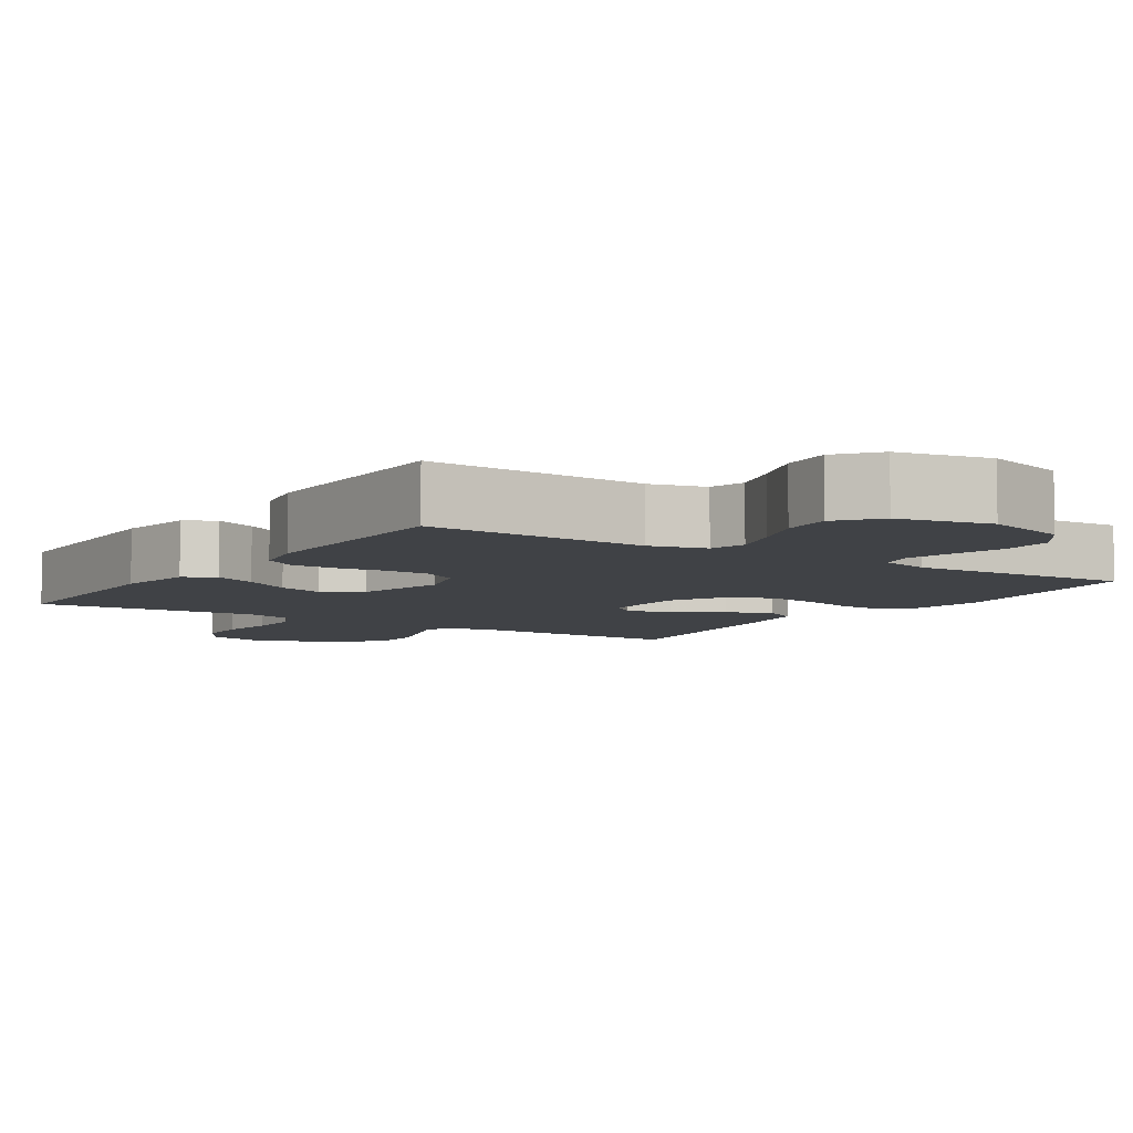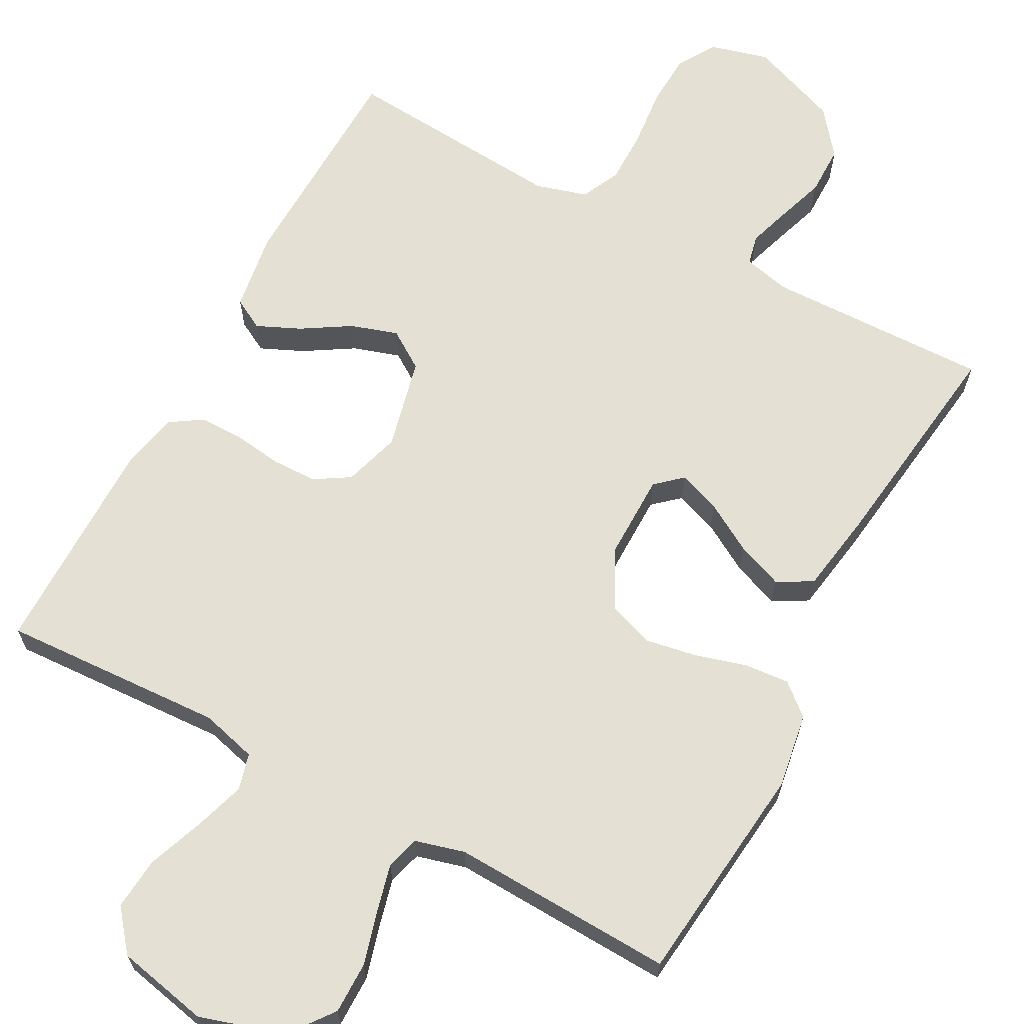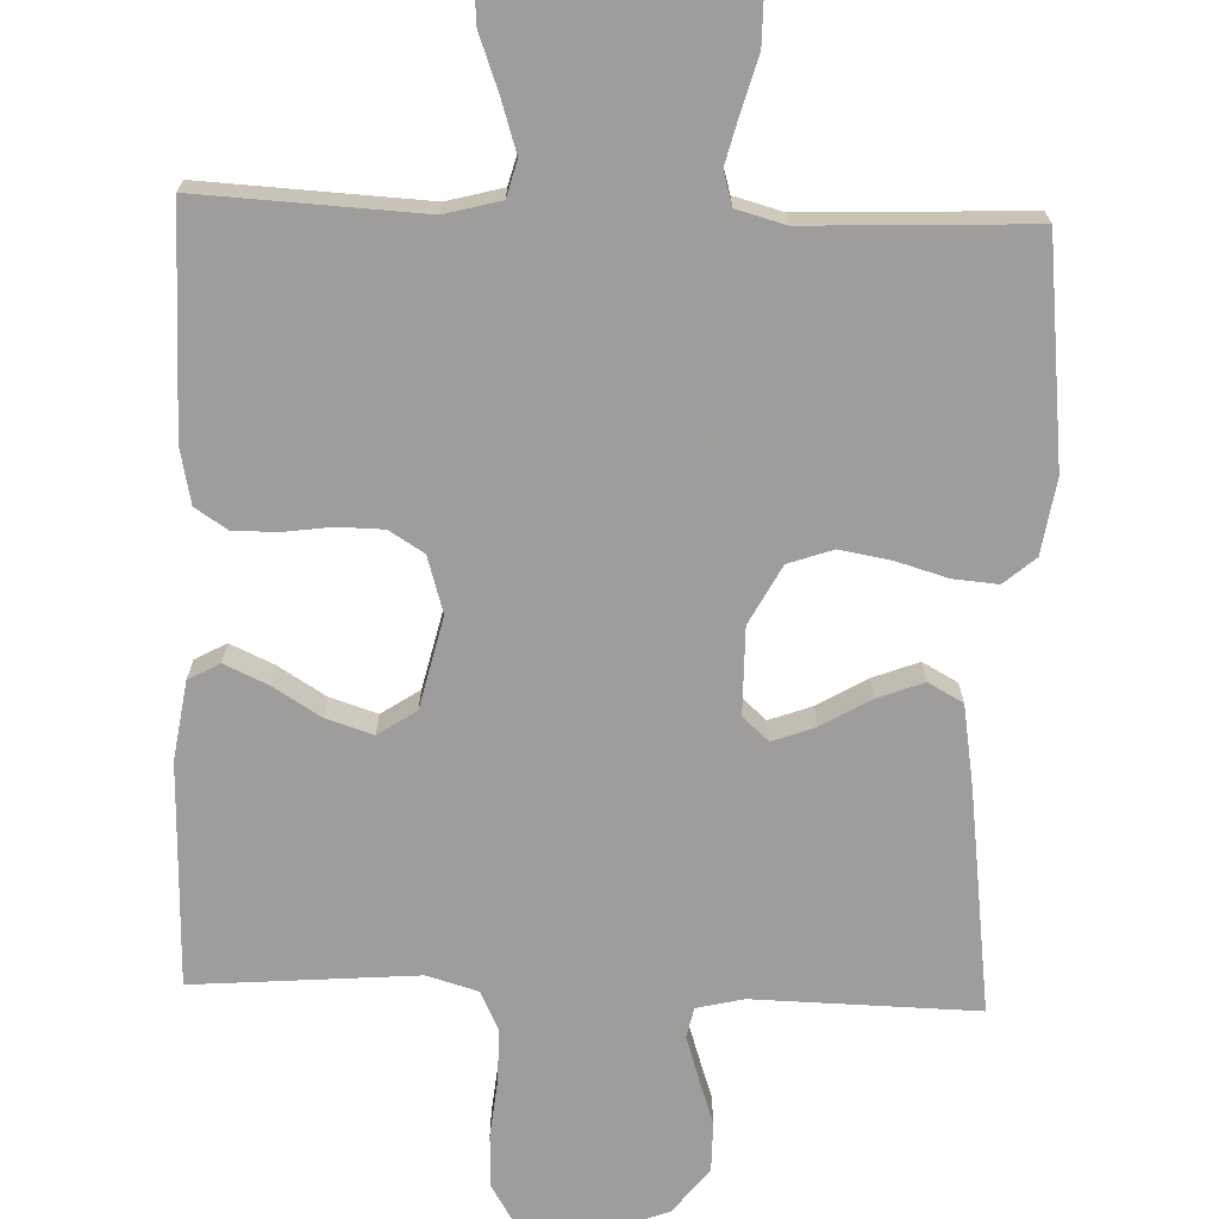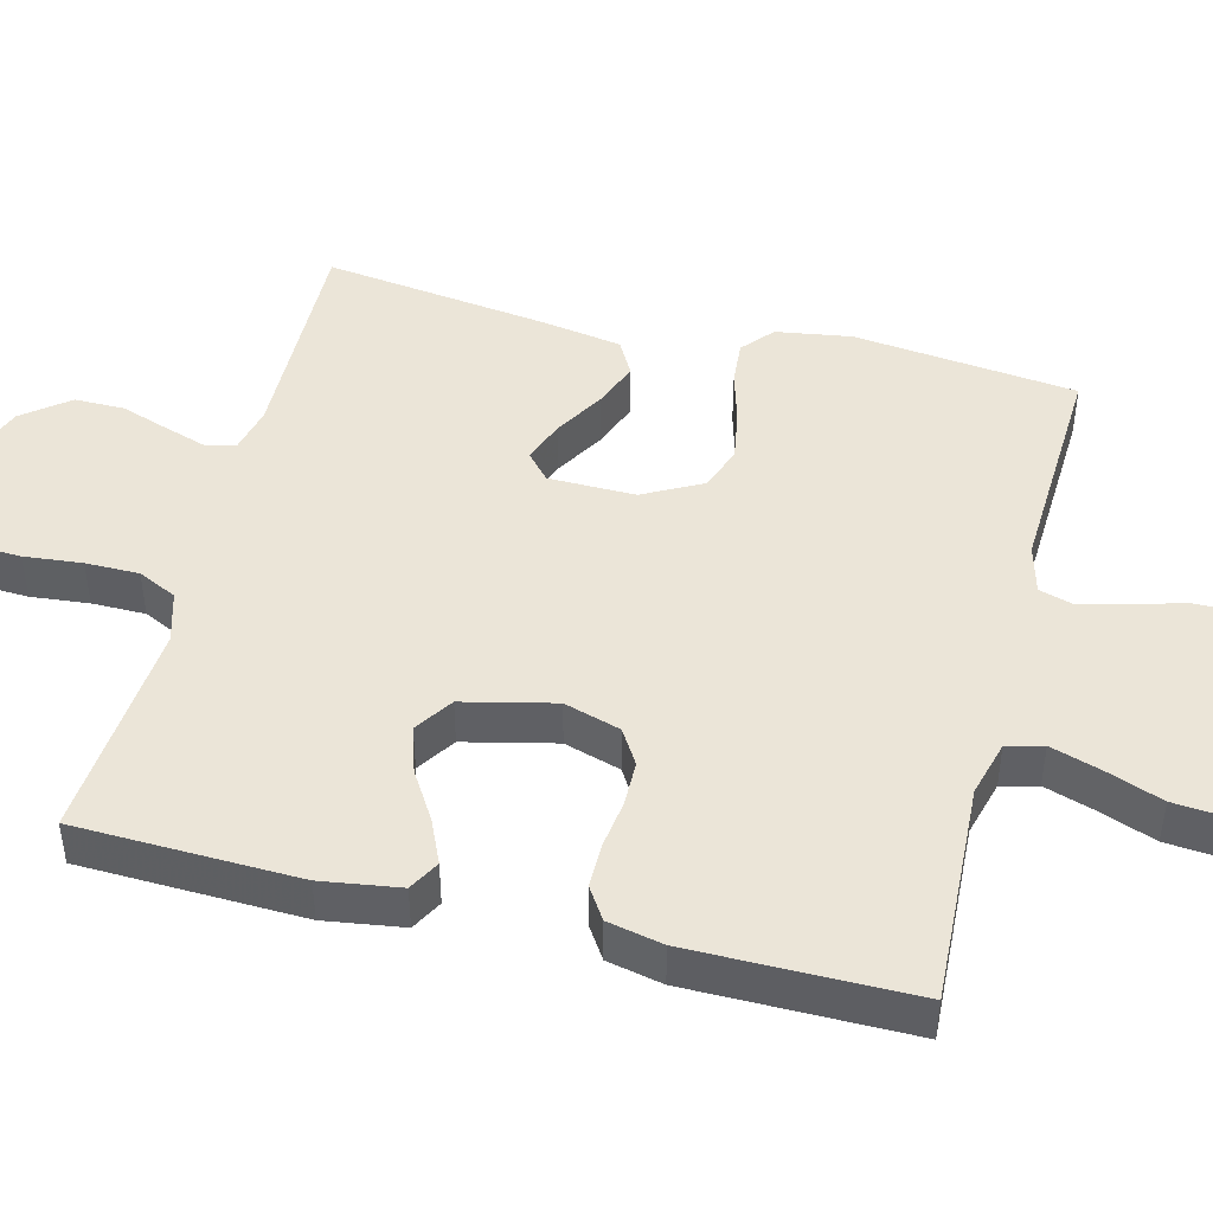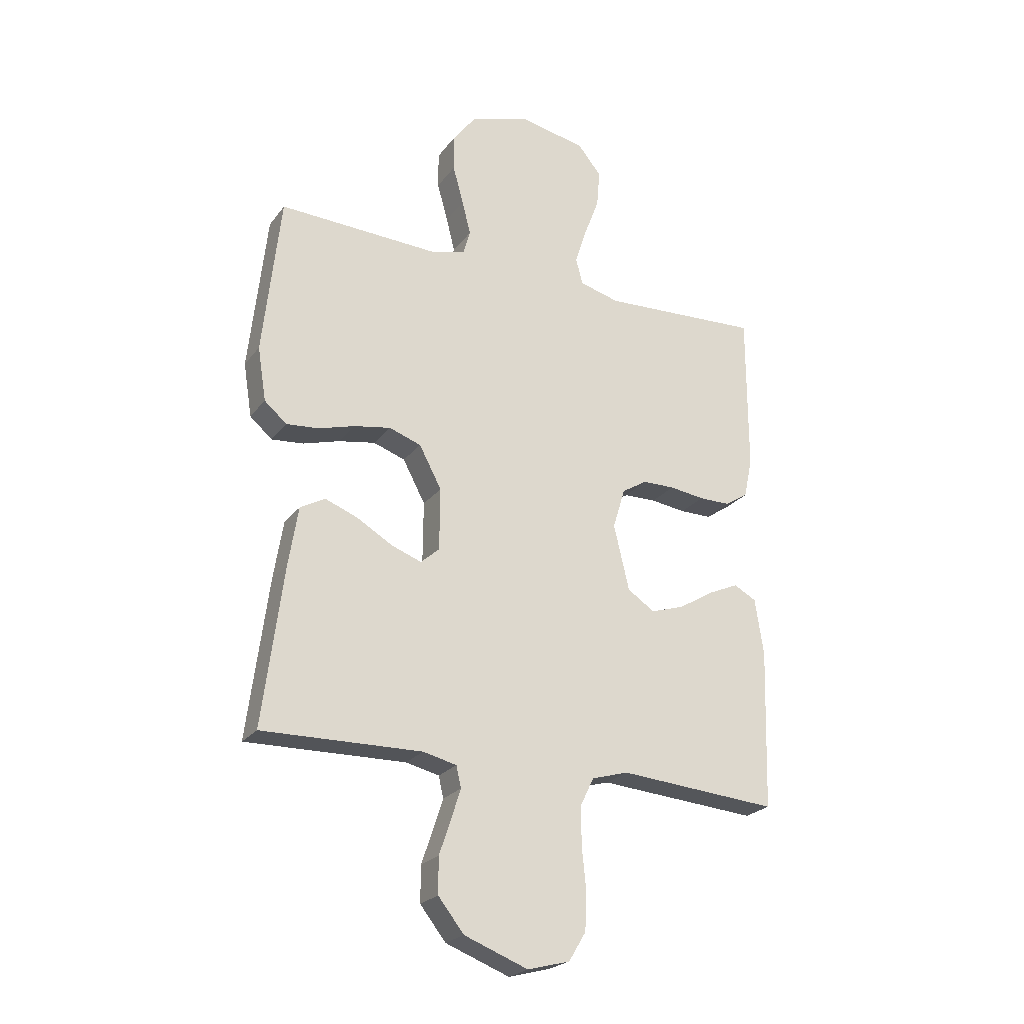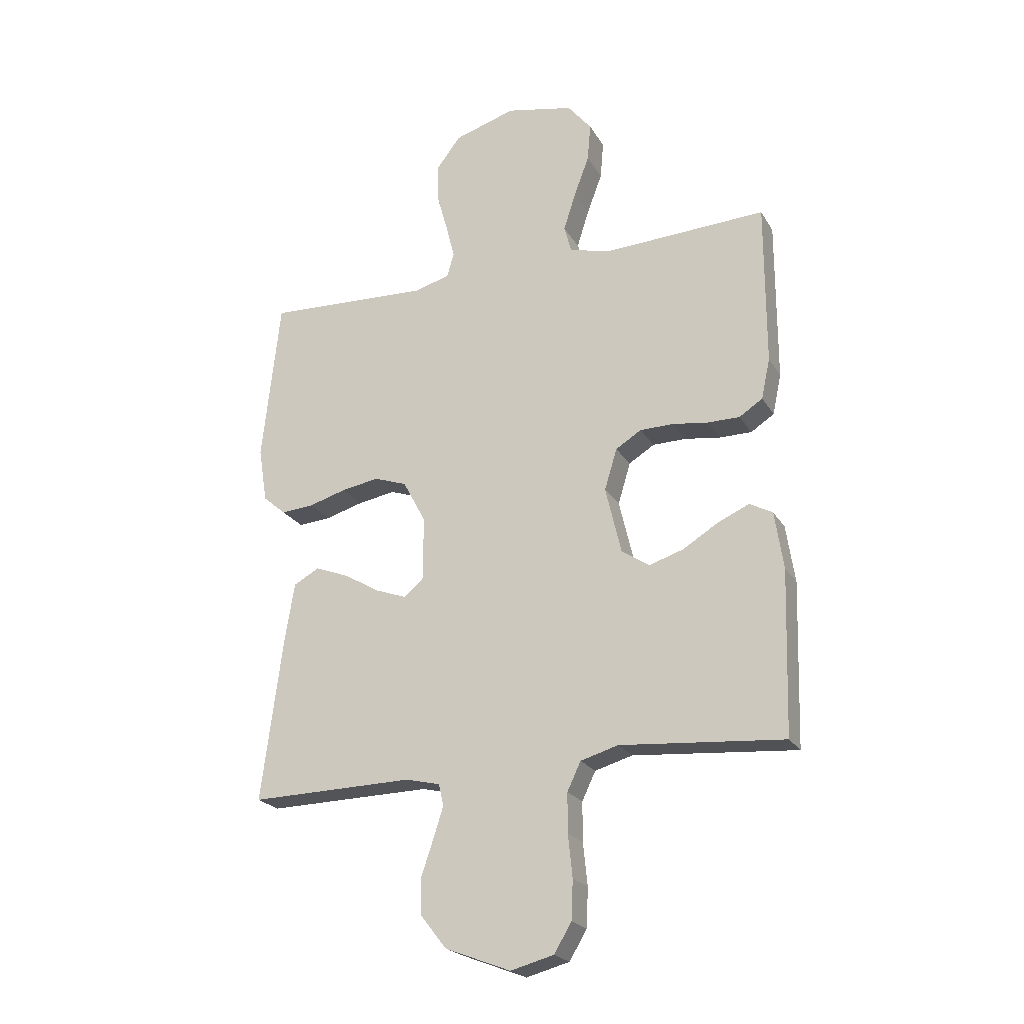
<metadata>
{"format":"obj","ext":"obj","renderer":"f3d","projection":"perspective","resolution":1024,"background":"white","views":[{"elev":-6.4,"azim":-33.3,"up":"+Y"},{"elev":65.6,"azim":28.2,"up":"+Y"},{"elev":-70.4,"azim":-2.1,"up":"+Y"},{"elev":45.8,"azim":-75.7,"up":"+Y"},{"elev":-23.7,"azim":152.6,"up":"+Z"},{"elev":-22.4,"azim":-156.8,"up":"+Z"}]}
</metadata>
<code>
v 0.5 0.07 -0.5
v 0.2 0.07 -0.494
v 0.137 0.07 -0.509
v 0.128 0.07 -0.549
v 0.146 0.07 -0.605
v 0.168 0.07 -0.67
v 0.168 0.07 -0.737
v 0.12 0.07 -0.798
v 0 0.07 -0.844
v -0.079 0.07 -0.823
v -0.111 0.07 -0.77
v -0.114 0.07 -0.698
v -0.106 0.07 -0.62
v -0.106 0.07 -0.548
v -0.131 0.07 -0.496
v -0.2 0.07 -0.476
v -0.5 0.07 -0.5
v -0.509 0.07 -0.2
v -0.493 0.07 -0.094
v -0.451 0.07 -0.071
v -0.393 0.07 -0.097
v -0.328 0.07 -0.137
v -0.265 0.07 -0.157
v -0.214 0.07 -0.123
v -0.185 0.07 0
v -0.208 0.07 0.076
v -0.255 0.07 0.105
v -0.316 0.07 0.106
v -0.382 0.07 0.097
v -0.441 0.07 0.097
v -0.484 0.07 0.125
v -0.5 0.07 0.2
v -0.5 0.07 0.5
v -0.2 0.07 0.485
v -0.125 0.07 0.505
v -0.112 0.07 0.554
v -0.134 0.07 0.623
v -0.162 0.07 0.698
v -0.168 0.07 0.768
v -0.124 0.07 0.822
v 0 0.07 0.848
v 0.113 0.07 0.813
v 0.157 0.07 0.755
v 0.157 0.07 0.686
v 0.137 0.07 0.614
v 0.121 0.07 0.55
v 0.134 0.07 0.505
v 0.2 0.07 0.487
v 0.5 0.07 0.5
v 0.533 0.07 0.2
v 0.517 0.07 0.099
v 0.475 0.07 0.063
v 0.415 0.07 0.068
v 0.346 0.07 0.088
v 0.277 0.07 0.1
v 0.217 0.07 0.079
v 0.175 0.07 0
v 0.176 0.07 -0.117
v 0.211 0.07 -0.148
v 0.268 0.07 -0.127
v 0.334 0.07 -0.088
v 0.396 0.07 -0.064
v 0.443 0.07 -0.09
v 0.461 0.07 -0.2
v 0.5 0 -0.5
v 0.2 0 -0.494
v 0.137 0 -0.509
v 0.128 0 -0.549
v 0.146 0 -0.605
v 0.168 0 -0.67
v 0.168 0 -0.737
v 0.12 0 -0.798
v 0 0 -0.844
v -0.079 0 -0.823
v -0.111 0 -0.77
v -0.114 0 -0.698
v -0.106 0 -0.62
v -0.106 0 -0.548
v -0.131 0 -0.496
v -0.2 0 -0.476
v -0.5 0 -0.5
v -0.509 0 -0.2
v -0.493 0 -0.094
v -0.451 0 -0.071
v -0.393 0 -0.097
v -0.328 0 -0.137
v -0.265 0 -0.157
v -0.214 0 -0.123
v -0.185 0 0
v -0.208 0 0.076
v -0.255 0 0.105
v -0.316 0 0.106
v -0.382 0 0.097
v -0.441 0 0.097
v -0.484 0 0.125
v -0.5 0 0.2
v -0.5 0 0.5
v -0.2 0 0.485
v -0.125 0 0.505
v -0.112 0 0.554
v -0.134 0 0.623
v -0.162 0 0.698
v -0.168 0 0.768
v -0.124 0 0.822
v 0 0 0.848
v 0.113 0 0.813
v 0.157 0 0.755
v 0.157 0 0.686
v 0.137 0 0.614
v 0.121 0 0.55
v 0.134 0 0.505
v 0.2 0 0.487
v 0.5 0 0.5
v 0.533 0 0.2
v 0.517 0 0.099
v 0.475 0 0.063
v 0.415 0 0.068
v 0.346 0 0.088
v 0.277 0 0.1
v 0.217 0 0.079
v 0.175 0 0
v 0.176 0 -0.117
v 0.211 0 -0.148
v 0.268 0 -0.127
v 0.334 0 -0.088
v 0.396 0 -0.064
v 0.443 0 -0.09
v 0.461 0 -0.2
f 64 1 2
f 63 64 2
f 62 63 2
f 61 62 2
f 60 61 2
f 59 60 2 3
f 58 59 3 4
f 57 58 4
f 52 53 54
f 51 52 54
f 50 51 54
f 49 50 54
f 48 49 54
f 47 48 54 55
f 43 44 45
f 42 43 45
f 41 42 45
f 40 41 45
f 39 40 45
f 38 39 45
f 37 38 45
f 36 37 45 46
f 35 36 46 47
f 32 33 34
f 31 32 34
f 30 31 34
f 29 30 34
f 28 29 34
f 35 47 55
f 34 35 55
f 28 34 55
f 27 28 55
f 20 21 22
f 19 20 22
f 18 19 22
f 17 18 22
f 16 17 22
f 15 16 22 23
f 14 15 23 24
f 11 12 13
f 10 11 13
f 9 10 13
f 8 9 13
f 7 8 13
f 6 7 13
f 5 6 13
f 4 5 13 14
f 14 24 25
f 4 14 25
f 57 4 25
f 26 27 55 56
f 25 26 56 57
f 66 65 128
f 66 128 127
f 66 127 126
f 66 126 125
f 66 125 124
f 67 66 124 123
f 68 67 123 122
f 68 122 121
f 118 117 116
f 118 116 115
f 118 115 114
f 118 114 113
f 118 113 112
f 119 118 112 111
f 109 108 107
f 109 107 106
f 109 106 105
f 109 105 104
f 109 104 103
f 109 103 102
f 109 102 101
f 110 109 101 100
f 111 110 100 99
f 98 97 96
f 98 96 95
f 98 95 94
f 98 94 93
f 98 93 92
f 119 111 99
f 119 99 98
f 119 98 92
f 119 92 91
f 86 85 84
f 86 84 83
f 86 83 82
f 86 82 81
f 86 81 80
f 87 86 80 79
f 88 87 79 78
f 77 76 75
f 77 75 74
f 77 74 73
f 77 73 72
f 77 72 71
f 77 71 70
f 77 70 69
f 78 77 69 68
f 89 88 78
f 89 78 68
f 89 68 121
f 120 119 91 90
f 121 120 90 89
f 1 65 66 2
f 2 66 67 3
f 3 67 68 4
f 4 68 69 5
f 5 69 70 6
f 6 70 71 7
f 7 71 72 8
f 8 72 73 9
f 9 73 74 10
f 10 74 75 11
f 11 75 76 12
f 12 76 77 13
f 13 77 78 14
f 14 78 79 15
f 15 79 80 16
f 16 80 81 17
f 17 81 82 18
f 18 82 83 19
f 19 83 84 20
f 20 84 85 21
f 21 85 86 22
f 22 86 87 23
f 23 87 88 24
f 24 88 89 25
f 25 89 90 26
f 26 90 91 27
f 27 91 92 28
f 28 92 93 29
f 29 93 94 30
f 30 94 95 31
f 31 95 96 32
f 32 96 97 33
f 33 97 98 34
f 34 98 99 35
f 35 99 100 36
f 36 100 101 37
f 37 101 102 38
f 38 102 103 39
f 39 103 104 40
f 40 104 105 41
f 41 105 106 42
f 42 106 107 43
f 43 107 108 44
f 44 108 109 45
f 45 109 110 46
f 46 110 111 47
f 47 111 112 48
f 48 112 113 49
f 49 113 114 50
f 50 114 115 51
f 51 115 116 52
f 52 116 117 53
f 53 117 118 54
f 54 118 119 55
f 55 119 120 56
f 56 120 121 57
f 57 121 122 58
f 58 122 123 59
f 59 123 124 60
f 60 124 125 61
f 61 125 126 62
f 62 126 127 63
f 63 127 128 64
f 64 128 65 1

</code>
